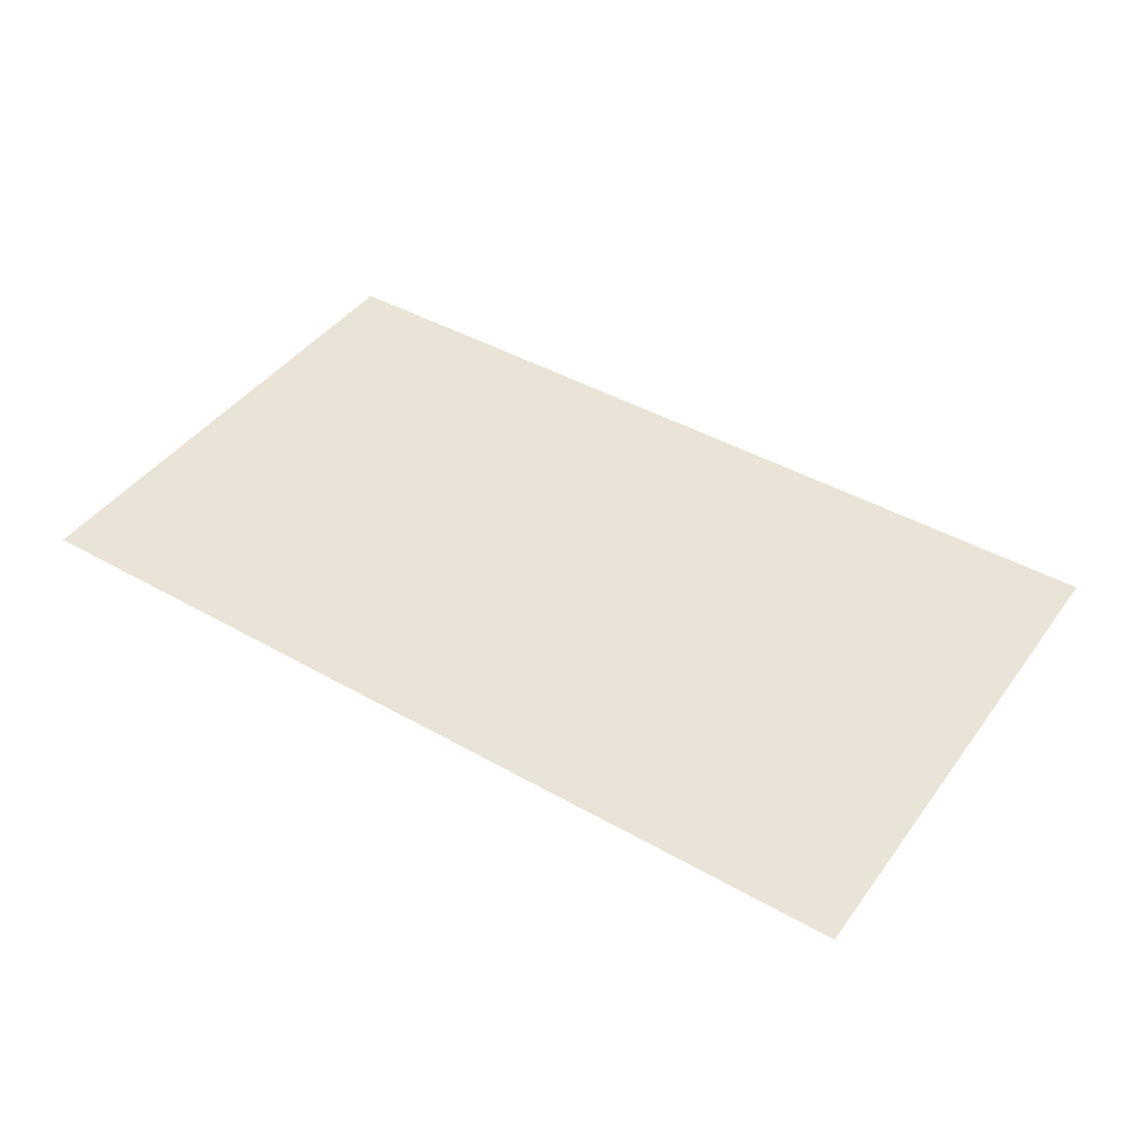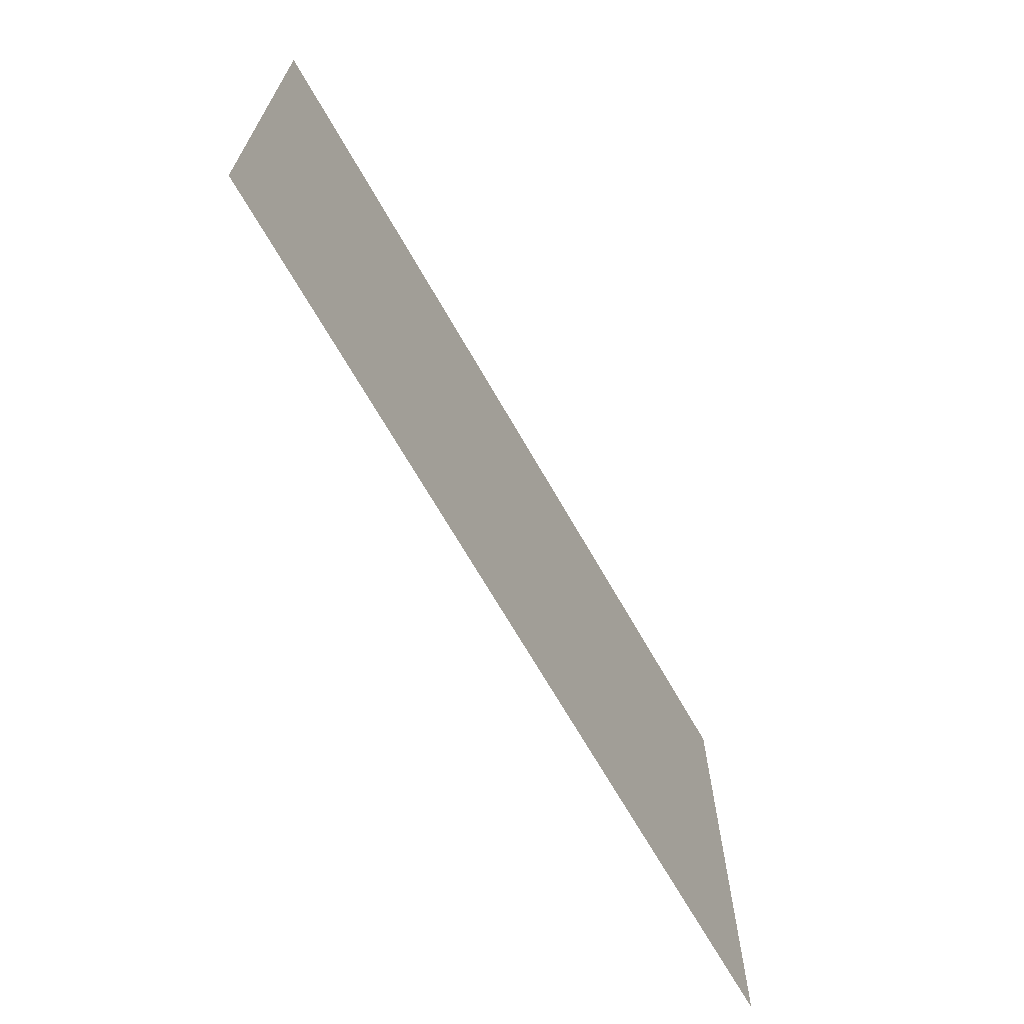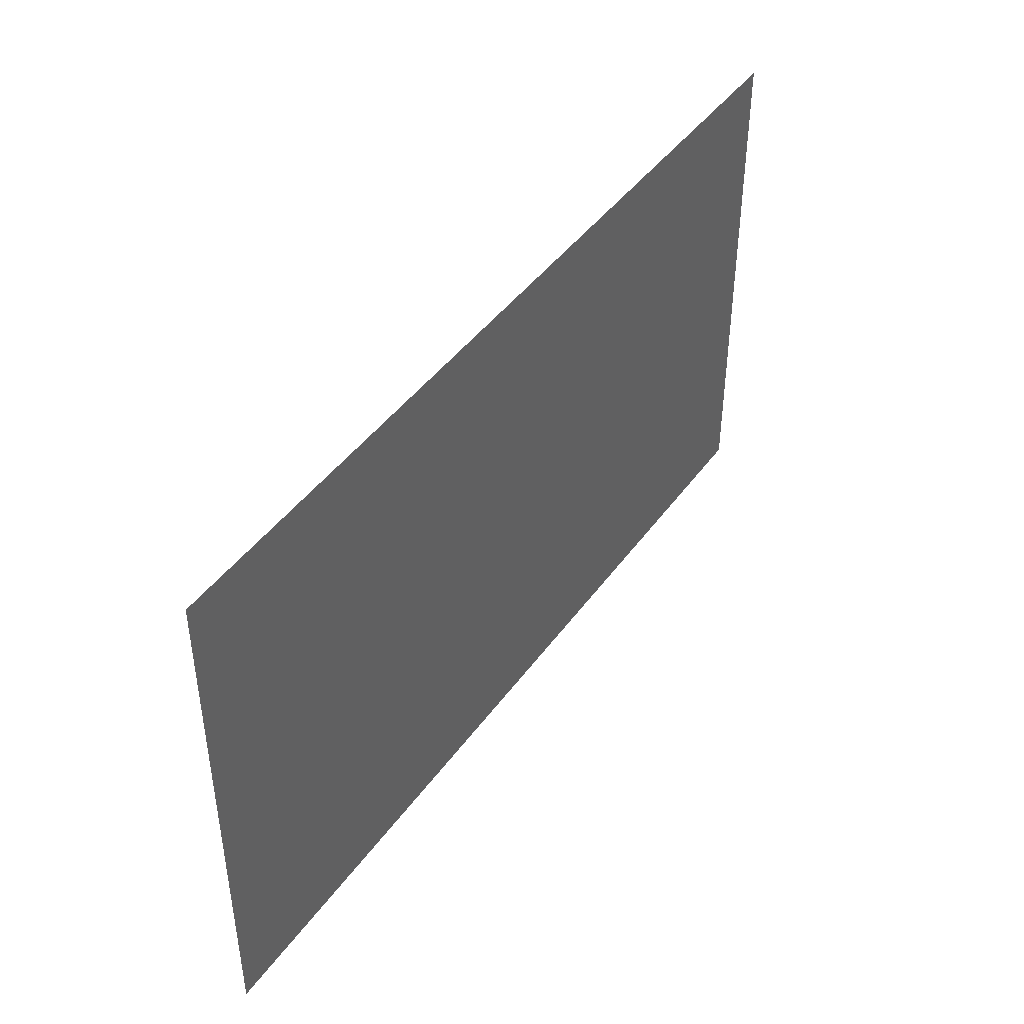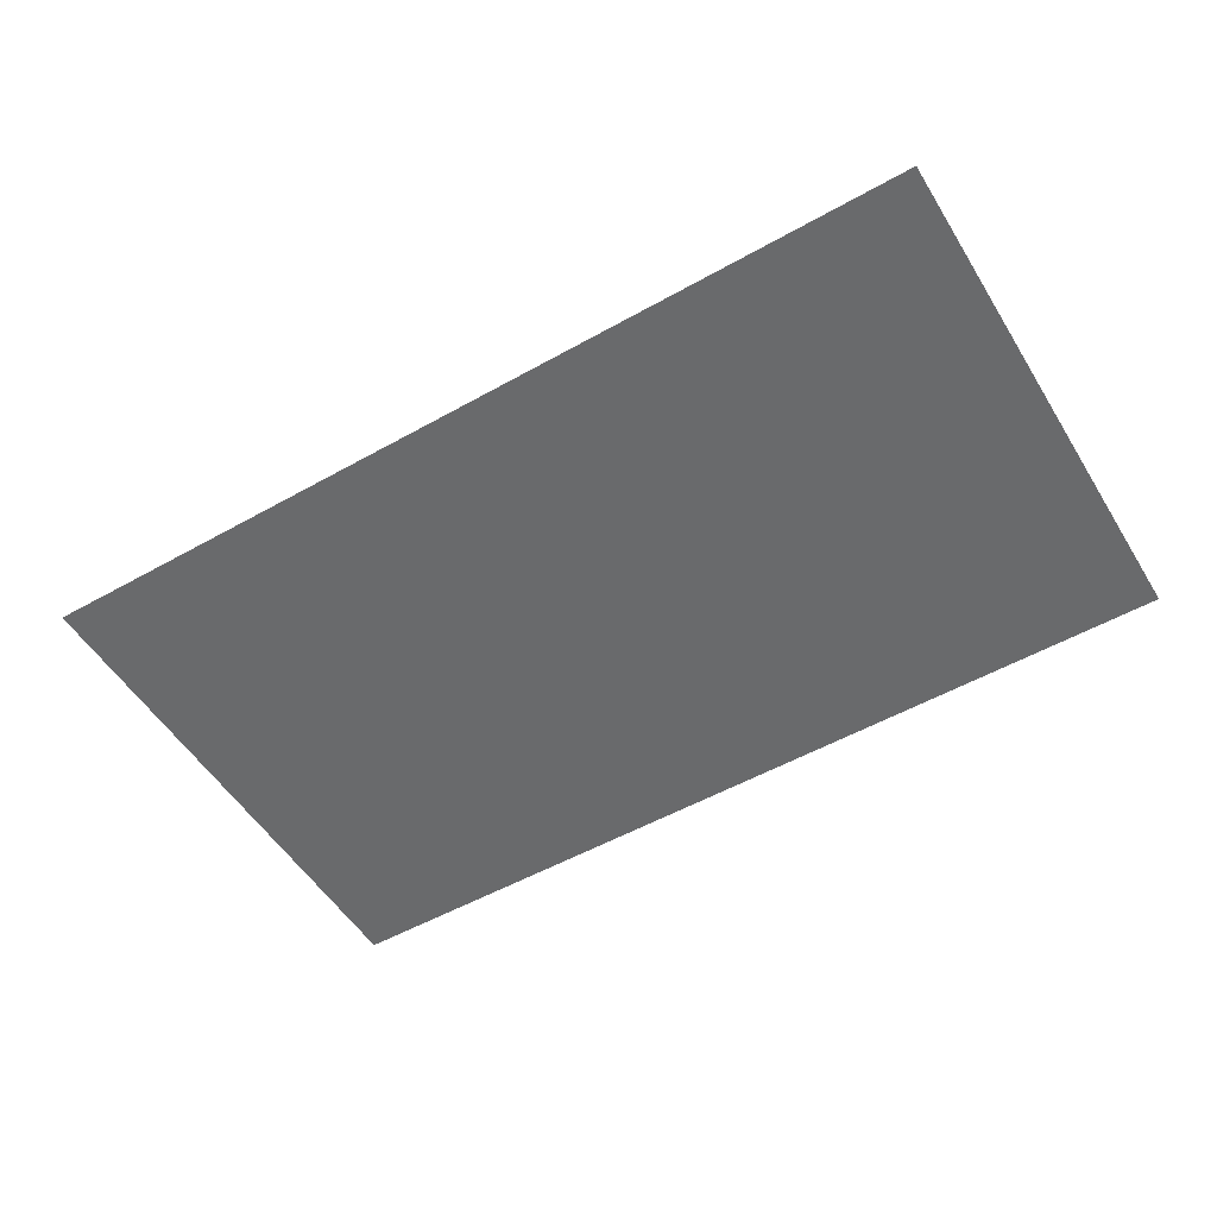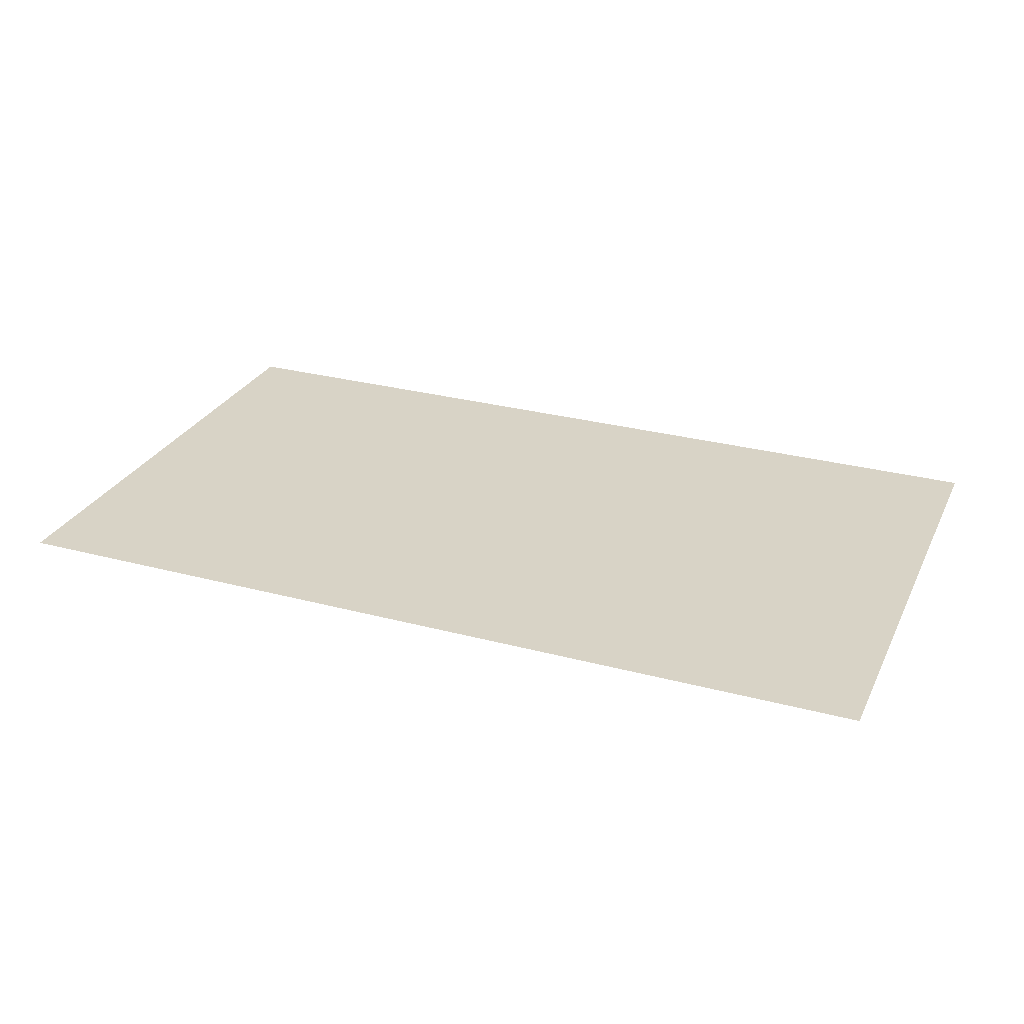
<metadata>
{"format":"obj","ext":"obj","renderer":"f3d","projection":"perspective","resolution":1024,"background":"white","views":[{"elev":43.4,"azim":-146.2,"up":"+Y"},{"elev":-67.7,"azim":-60.4,"up":"+Z"},{"elev":43.8,"azim":123.2,"up":"+Z"},{"elev":-52.9,"azim":31.1,"up":"+Y"},{"elev":28.2,"azim":-158.0,"up":"+Y"}]}
</metadata>
<code>
o LidMeshLaptopLid_30_1_GeomSubset_5
v -0.000632 0.1526 -0.1399
v 0.000632 0.1526 -0.1399
v -0.000632 0.1539 -0.1399
v 0.000632 0.1539 -0.1399
v -0.000632 0.1526 -0.1399
v 0.000632 0.1526 -0.1399
v -0.000632 0.1539 -0.1399
v 0.000632 0.1539 -0.1399
v -0.000632 0.1526 -0.1399
v 0.000632 0.1526 -0.1399
v -0.000632 0.1539 -0.1399
v 0.000632 0.1539 -0.1399
v -0.000632 0.1526 -0.1399
v 0.000632 0.1526 -0.1399
v -0.000632 0.1539 -0.1399
v 0.000632 0.1539 -0.1399
v -0.000632 0.1526 -0.1399
v 0.000632 0.1526 -0.1399
v -0.000632 0.1539 -0.1399
v 0.000632 0.1539 -0.1399
v -0.000632 0.1526 -0.1399
v 0.000632 0.1526 -0.1399
v -0.000632 0.1539 -0.1399
v 0.000632 0.1539 -0.1399
v -0.215 0.1602 -0.1291
v 0.215 0.1602 -0.1291
v -0.215 0.1461 -0.1291
v 0.215 0.1461 -0.1291
v -0.1546 0.1461 -0.1291
v -0.1546 0.1602 -0.1291
v 0.1546 0.1461 -0.1291
v 0.1546 0.1602 -0.1291
v 0.1546 0.1562 -0.1461
v 0.215 0.1562 -0.1461
v 0.215 0.1503 -0.1461
v 0.1546 0.1503 -0.1461
v -0.215 0.1562 -0.1461
v -0.1546 0.1562 -0.1461
v -0.1546 0.1503 -0.1461
v -0.215 0.1503 -0.1461
v 0.1546 0.1602 -0.142
v 0.215 0.1602 -0.142
v 0.215 0.1461 -0.142
v 0.1546 0.1461 -0.142
v -0.215 0.1602 -0.142
v -0.1546 0.1602 -0.142
v -0.1546 0.1461 -0.142
v -0.215 0.1461 -0.142
v 0.1537 0.1577 0.1647
v 0.2125 0.1577 0.1172
v 0.2125 0.1577 -0.1291
v 0.1546 0.1577 -0.1291
v -0.2125 0.1461 0.1172
v -0.2125 0.1461 -0.1291
v -0.2125 0.1577 0.1172
v -0.2125 0.1577 -0.1291
v 0.2125 0.1461 -0.1291
v 0.2125 0.1461 0.1172
v 0.1537 0.1461 0.1647
v -0.1537 0.1461 0.1647
v -0.1537 0.1577 0.1647
v -0.1546 0.1577 -0.1291
v -0.1546 0.1577 -0.1347
v -0.1546 0.1486 -0.1347
v 0.1546 0.1577 -0.1347
v 0.1546 0.1486 -0.1347
v 0 0.1577 -0.1291
v 0 0.1461 -0.1291
v 0 0.1461 0.1647
v 0 0.1577 0.1647
v 0 0.1461 0.121
v -0.1834 0.1461 0.121
v -0.2125 0.1461 0.08931
v -0.2125 0.1577 0.08931
v -0.1542 0.1577 0.08931
v 0 0.1577 0.08931
v 0.1542 0.1577 0.08931
v 0.2125 0.1577 0.08931
v 0.2125 0.1461 0.08931
v 0.1834 0.1461 0.121
v 0.2125 0.1461 -0.08979
v 0.1836 0.1461 -0.08979
v 0 0.1461 -0.08979
v -0.1836 0.1461 -0.08979
v -0.2125 0.1461 -0.08979
v -0.2125 0.1577 -0.08979
v -0.1544 0.1577 -0.08979
v 0 0.1577 -0.08979
v 0.1544 0.1577 -0.08979
v 0.2125 0.1577 -0.08979
v 0.1834 0.1496 0.121
v 0 0.1496 0.121
v 0 0.1496 -0.08979
v 0.1836 0.1496 -0.08979
v -0.1834 0.1496 0.121
v -0.1836 0.1496 -0.08979
v 0.04354 0.1595 -0.03313
v -0.04354 0.1595 -0.03313
v 0.04354 0.1595 0.05819
v -0.04354 0.1595 0.05819
v 0.1834 0.1494 0.121
v 0 0.1494 0.121
v 0 0.1494 -0.08979
v 0.1836 0.1494 -0.08979
v -0.1834 0.1494 0.121
v -0.1836 0.1494 -0.08979
f 101 102 103 104
f 105 106 103 102

</code>
